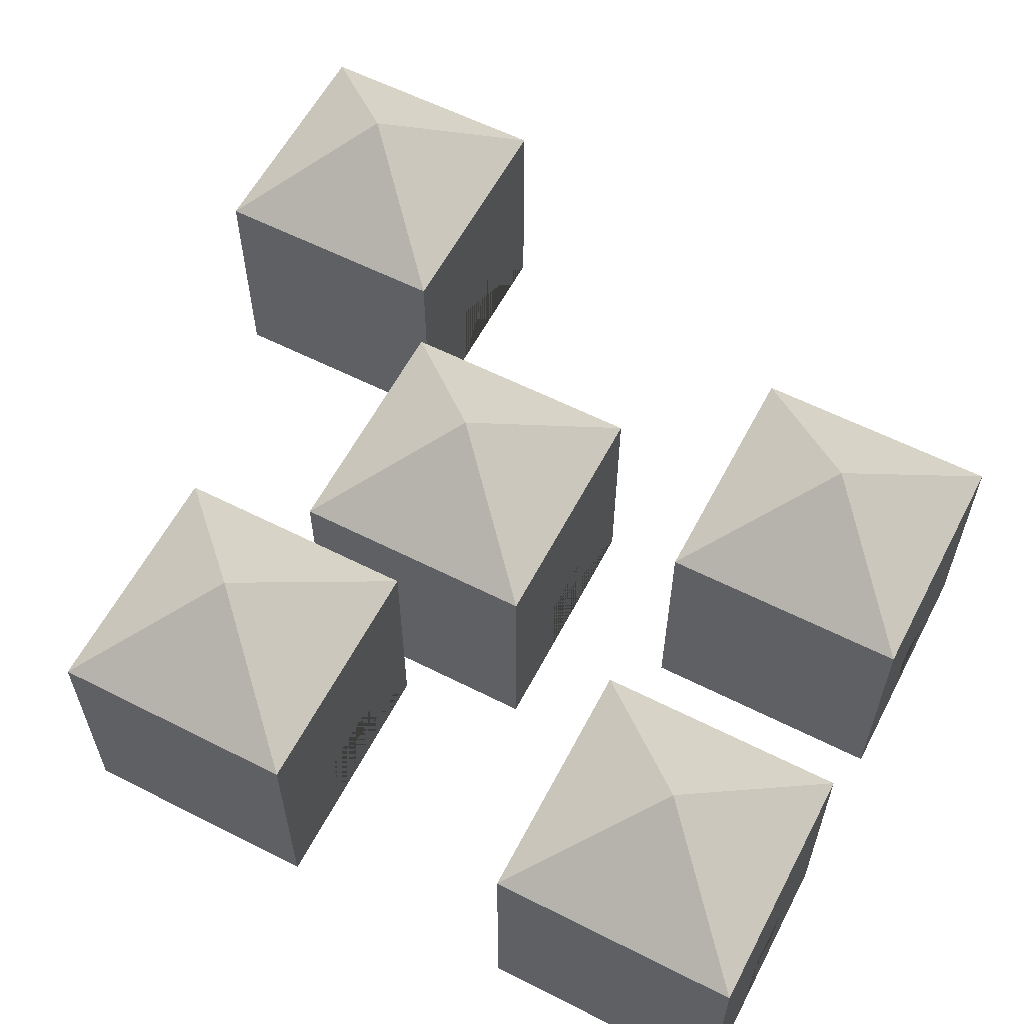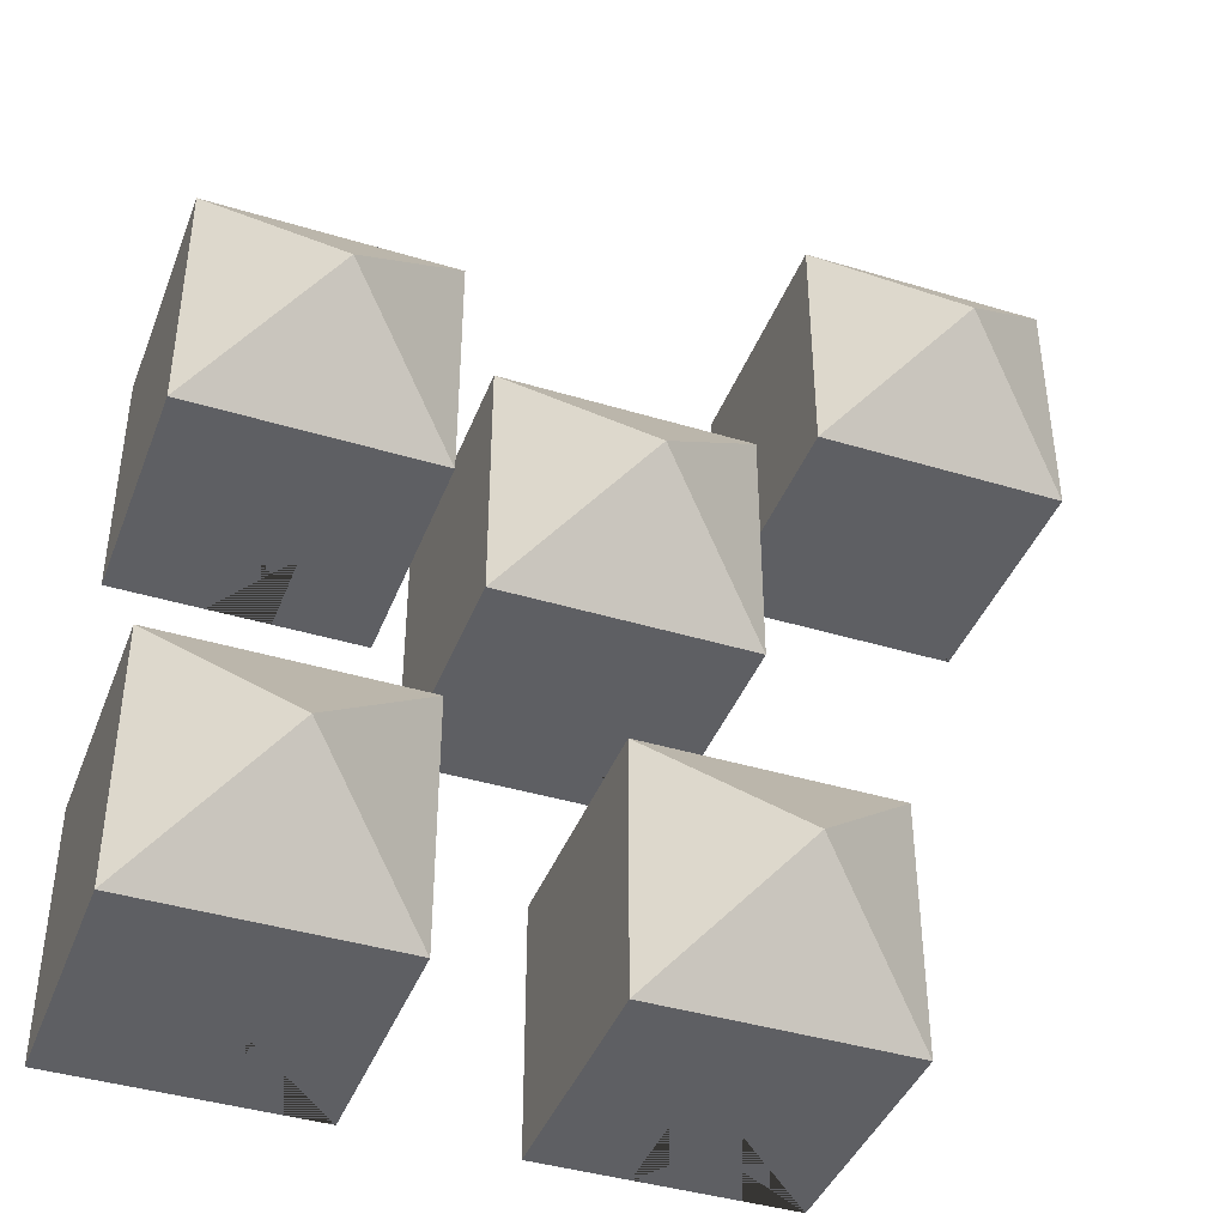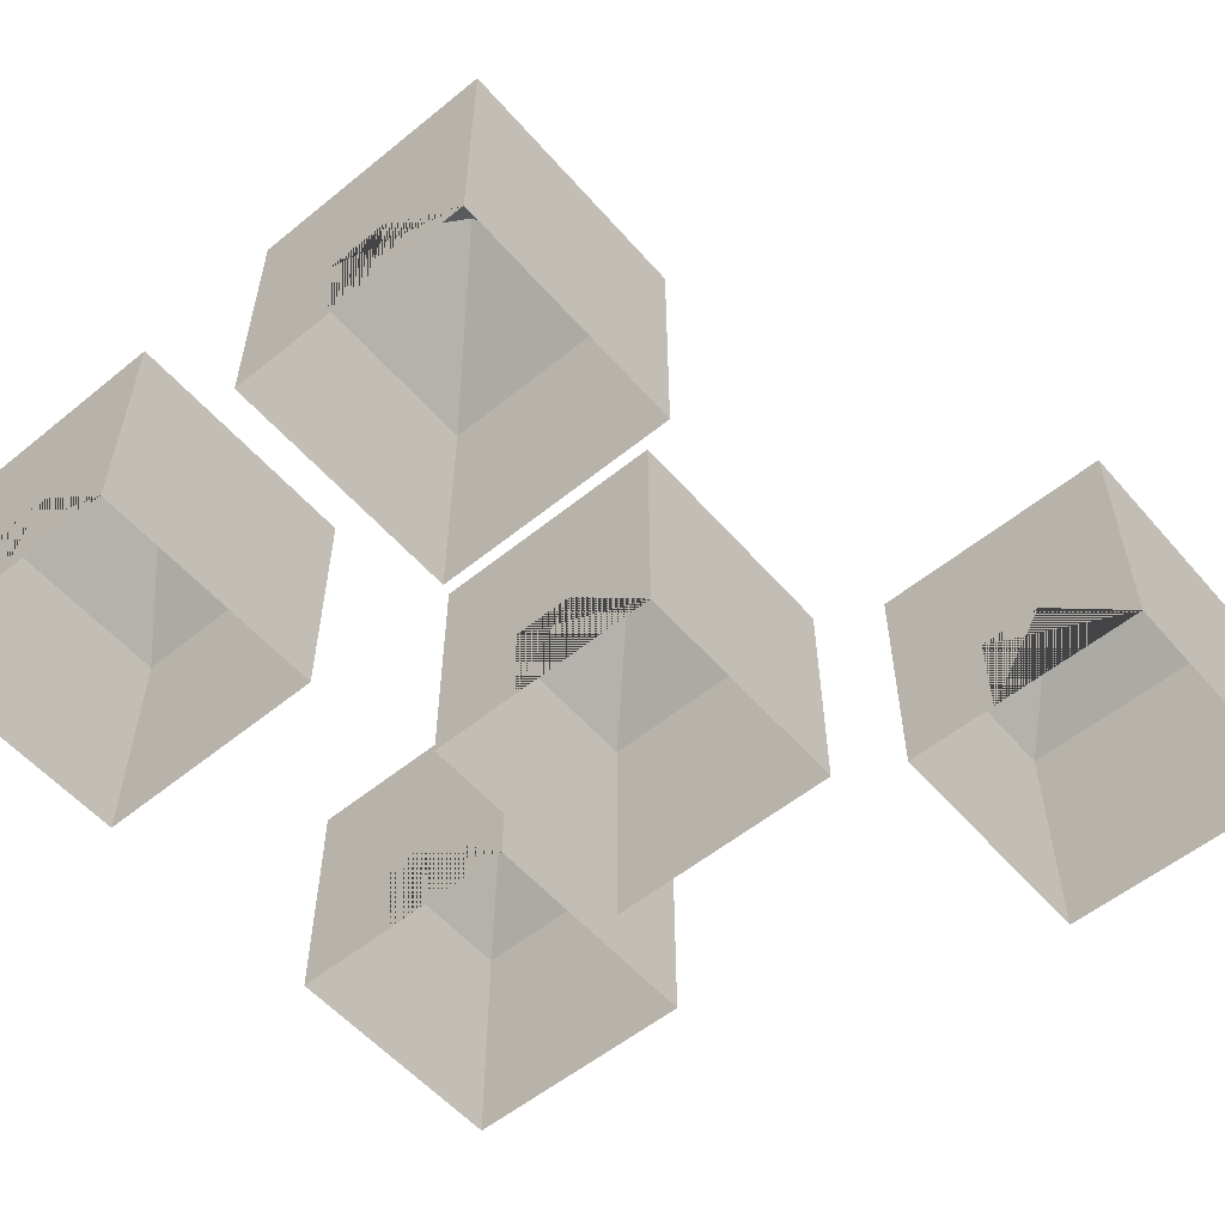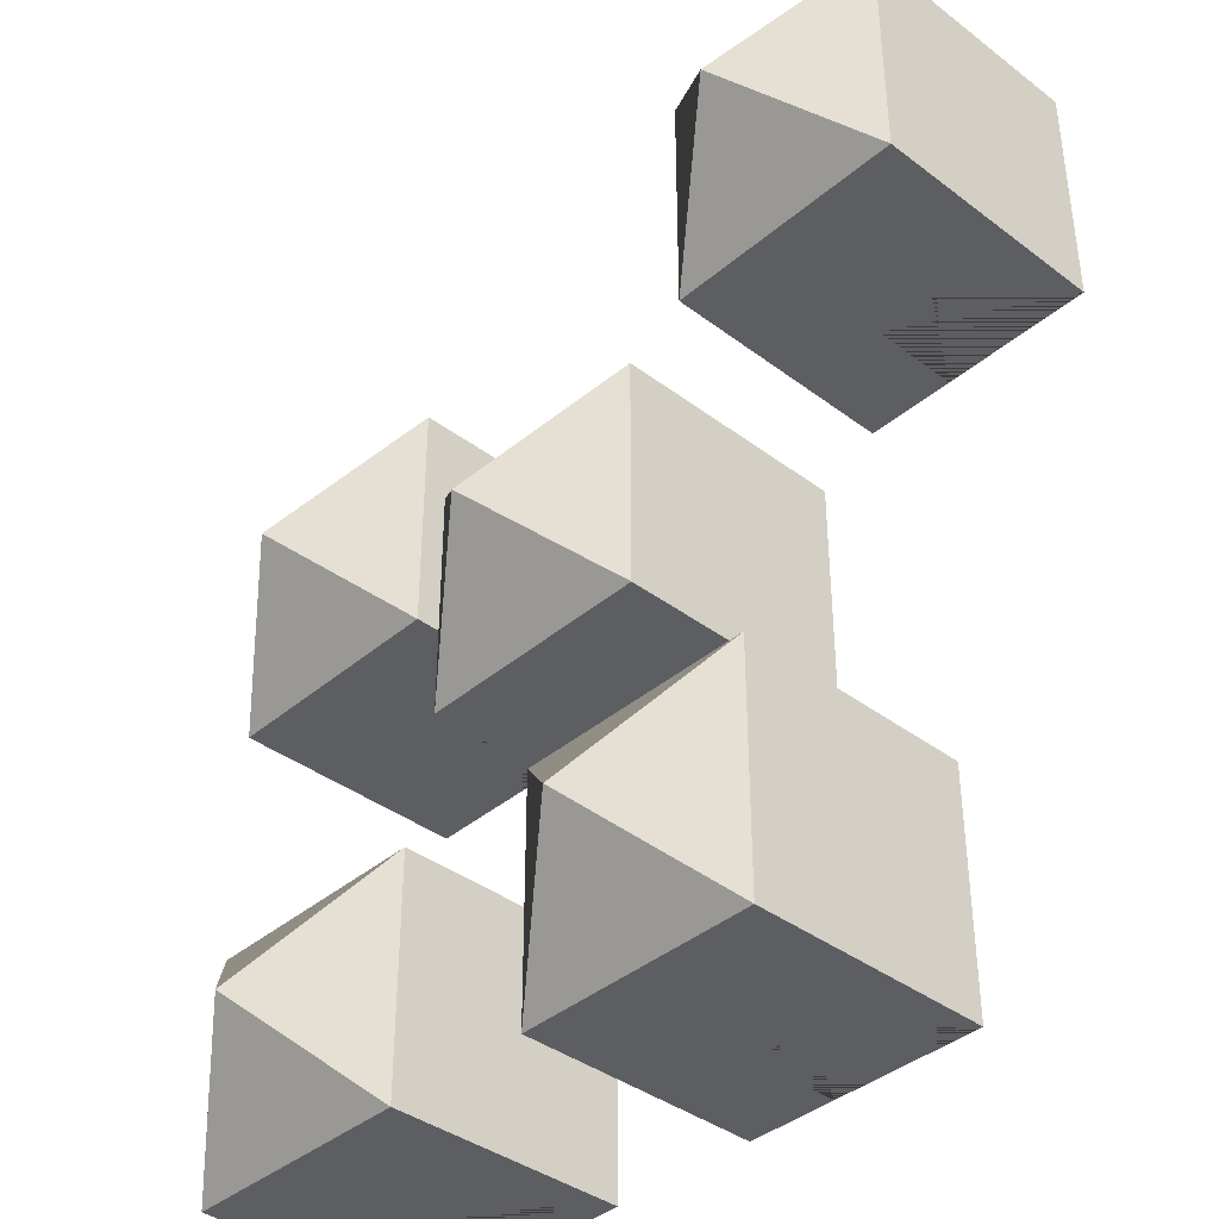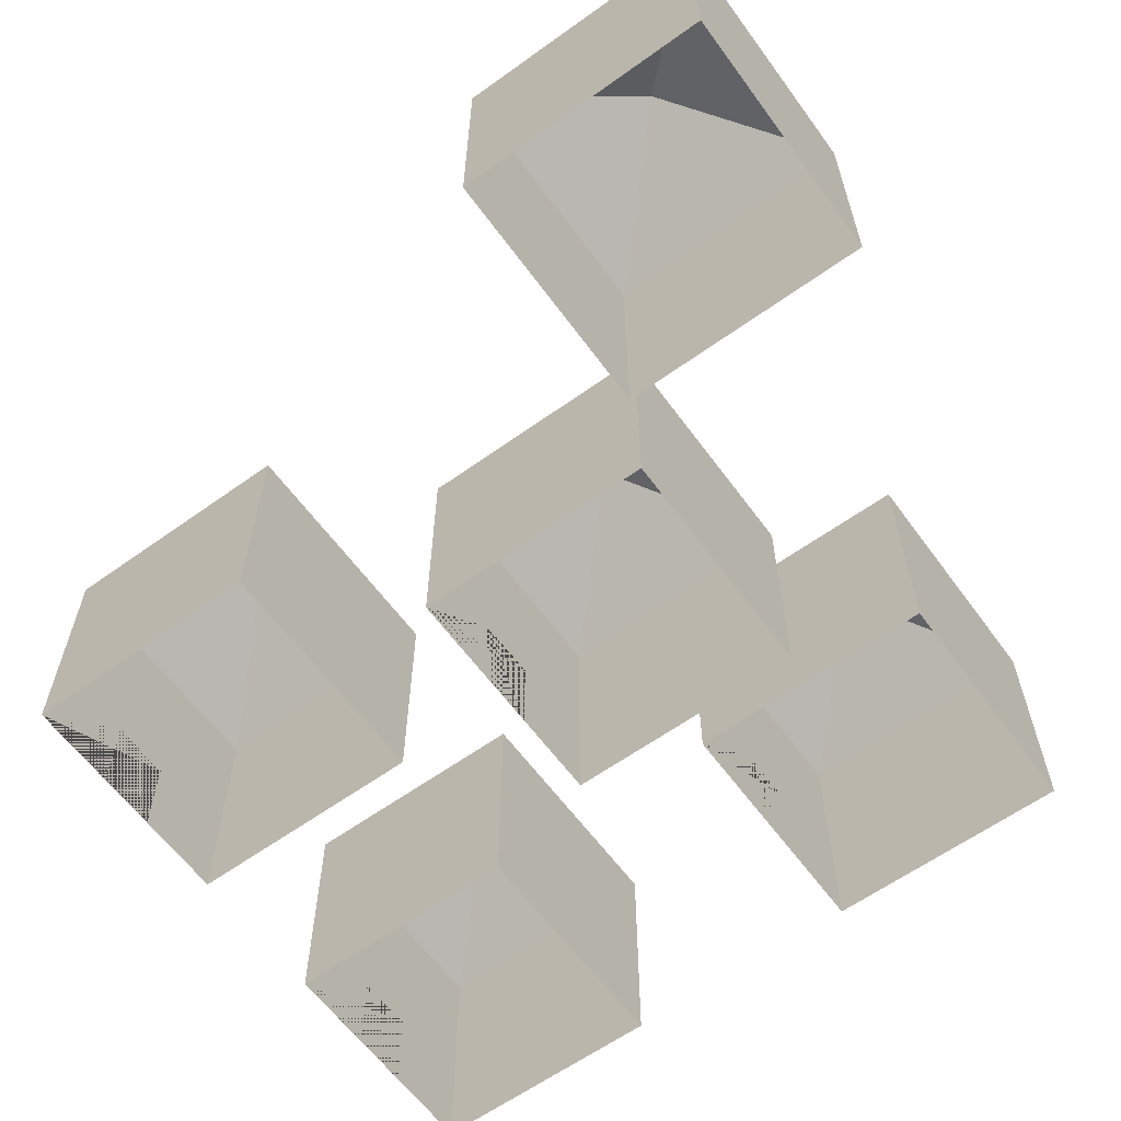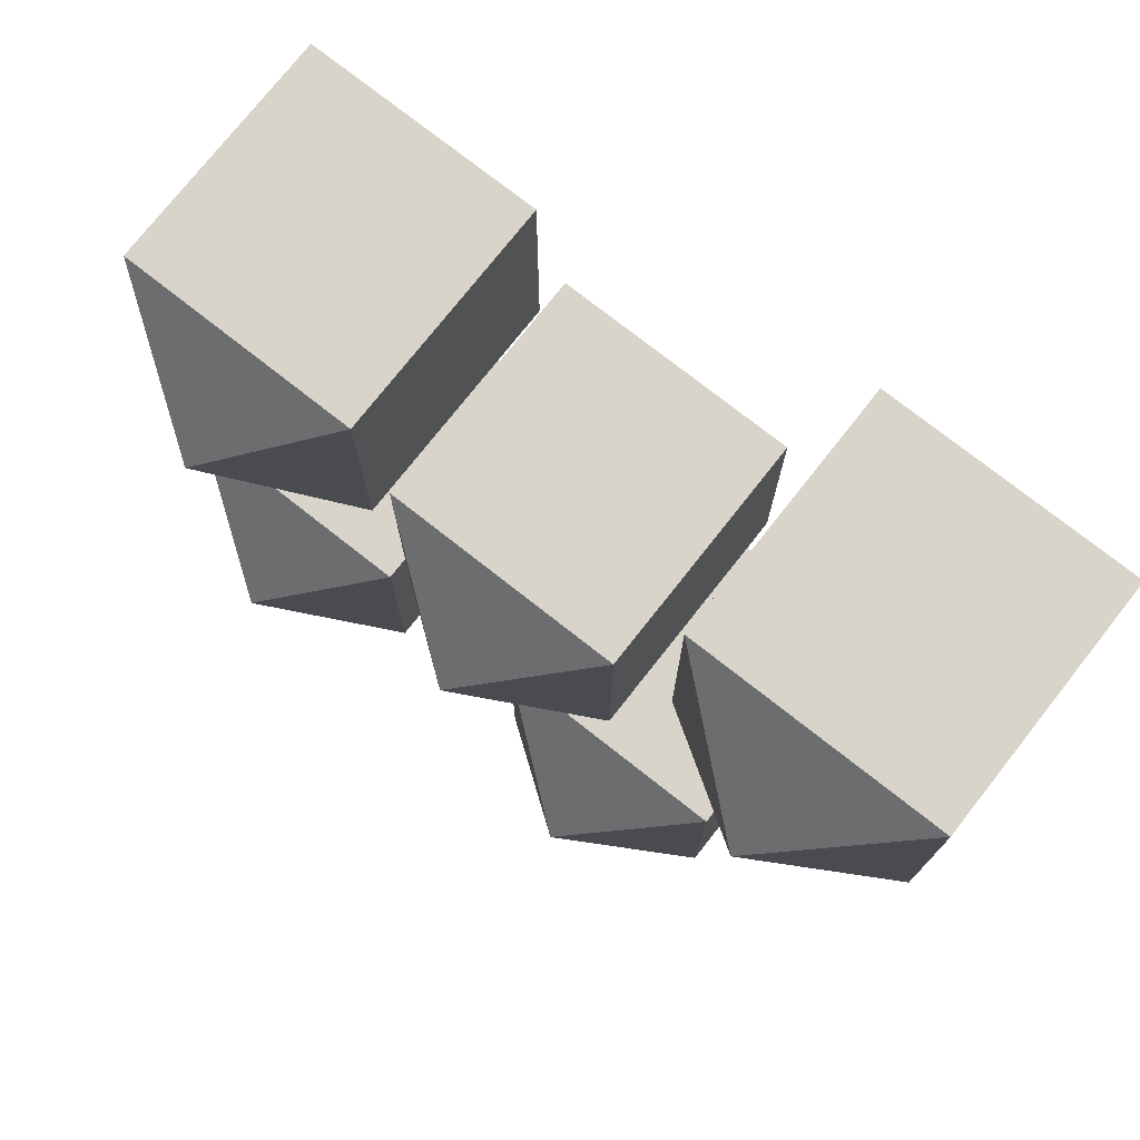
<metadata>
{"format":"obj","ext":"obj","renderer":"f3d","projection":"perspective","resolution":1024,"background":"white","views":[{"elev":59.5,"azim":117.5,"up":"+Y"},{"elev":-41.2,"azim":159.8,"up":"+Z"},{"elev":-55.9,"azim":-139.6,"up":"+Y"},{"elev":-39.0,"azim":-133.3,"up":"+Z"},{"elev":-61.6,"azim":-53.9,"up":"+Y"},{"elev":75.5,"azim":-141.8,"up":"+Z"}]}
</metadata>
<code>
o Cube.004_Cube.005
v -1.6 -16 -13.6
v -1.6 -8 -13.6
v -1.6 -16 -5.6
v -1.6 -8 -5.6
v -9.6 -16 -13.6
v -9.6 -8 -13.6
v -9.6 -16 -5.6
v -9.6 -8 -5.6
v -5.6 -5 -9.6
v -4.6 -16 -13.6
v -6.6 -16 -13.6
v -4.6 -13 -13.6
v -6.6 -13 -13.6
f 1 2 4 3
f 3 4 8 7
f 7 8 6 5
f 5 6 2 1 10 12 13 11
f 13 12 10 11
f 8 4 9
f 4 2 9
f 6 8 9
f 2 6 9
o Cube.003_Cube.004
v 11.4 -16 -13.6
v 11.4 -8 -13.6
v 11.4 -16 -5.6
v 11.4 -8 -5.6
v 3.4 -16 -13.6
v 3.4 -8 -13.6
v 3.4 -16 -5.6
v 3.4 -8 -5.6
v 7.4 -5 -9.6
v 8.4 -16 -13.6
v 6.4 -16 -13.6
v 8.4 -13 -13.6
v 6.4 -13 -13.6
f 14 15 17 16
f 16 17 21 20
f 20 21 19 18
f 18 19 15 14 23 25 26 24
f 26 25 23 24
f 21 17 22
f 17 15 22
f 19 21 22
f 15 19 22
o Cube.002_Cube.003
v 11.4 -16 2.4
v 11.4 -8 2.4
v 11.4 -16 10.4
v 11.4 -8 10.4
v 3.4 -16 2.4
v 3.4 -8 2.4
v 3.4 -16 10.4
v 3.4 -8 10.4
v 7.4 -5 6.4
v 8.4 -16 2.4
v 6.4 -16 2.4
v 8.4 -13 2.4
v 6.4 -13 2.4
f 27 28 30 29
f 29 30 34 33
f 33 34 32 31
f 31 32 28 27 36 38 39 37
f 39 38 36 37
f 34 30 35
f 30 28 35
f 32 34 35
f 28 32 35
o Cube.001_Cube.000
v -7.6 -16 7.4
v -7.6 -8 7.4
v -7.6 -16 15.4
v -7.6 -8 15.4
v -15.6 -16 7.4
v -15.6 -8 7.4
v -15.6 -16 15.4
v -15.6 -8 15.4
v -11.6 -5 11.4
v -10.6 -16 7.4
v -12.6 -16 7.4
v -10.6 -13 7.4
v -12.6 -13 7.4
f 40 41 43 42
f 42 43 47 46
f 46 47 45 44
f 44 45 41 40 49 51 52 50
f 52 51 49 50
f 47 43 48
f 43 41 48
f 45 47 48
f 41 45 48
o Cube_Cube.002
v 2.4 -16 -1.6
v 2.4 -8 -1.6
v 2.4 -16 6.4
v 2.4 -8 6.4
v -5.6 -16 -1.6
v -5.6 -8 -1.6
v -5.6 -16 6.4
v -5.6 -8 6.4
v -1.6 -5 2.4
v -0.6 -16 -1.6
v -2.6 -16 -1.6
v -0.6 -13 -1.6
v -2.6 -13 -1.6
f 53 54 56 55
f 55 56 60 59
f 59 60 58 57
f 57 58 54 53 62 64 65 63
f 65 64 62 63
f 60 56 61
f 56 54 61
f 58 60 61
f 54 58 61
o Boundary_Cube.001
v -16 -16 16
v -16 16 16
v -16 -16 -16
v -16 16 -16
v 16 -16 16
v 16 16 16
v 16 -16 -16
v 16 16 -16
l 68 66
l 66 67
l 67 69
l 69 68
l 72 68
l 69 73
l 73 72
l 70 72
l 73 71
l 71 70
l 66 70
l 71 67

</code>
